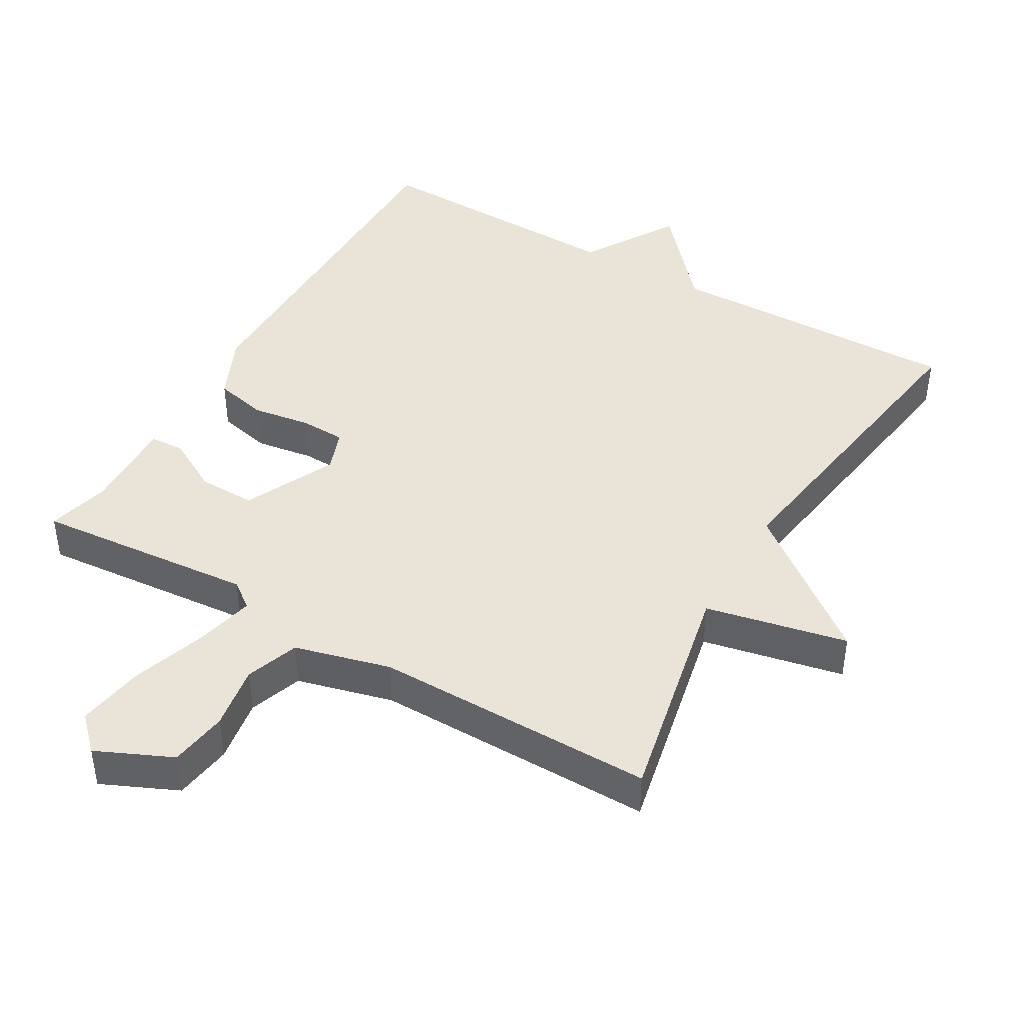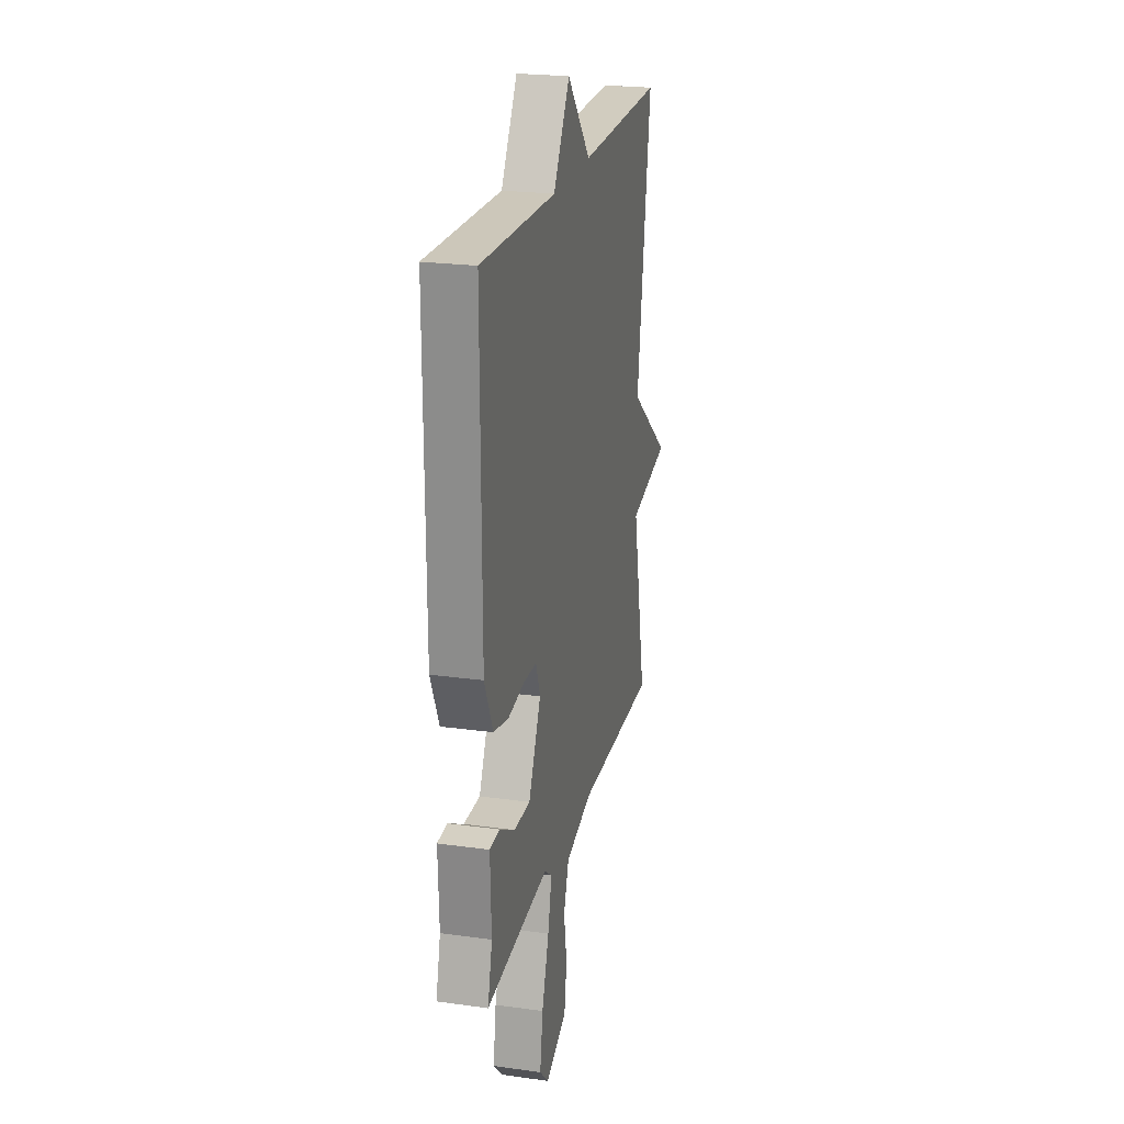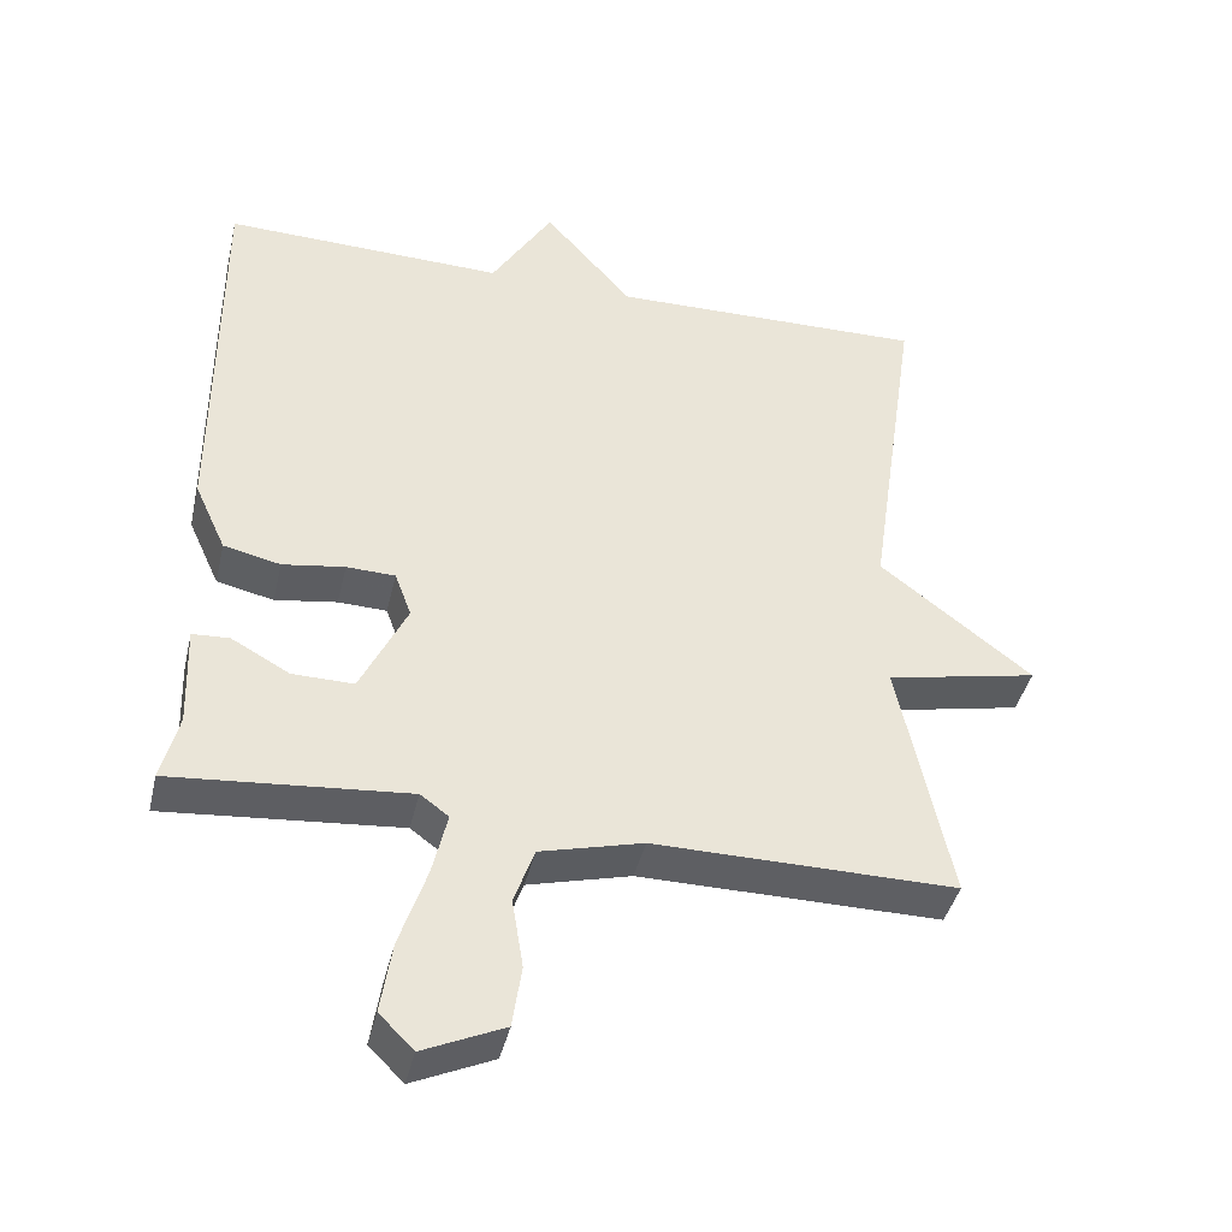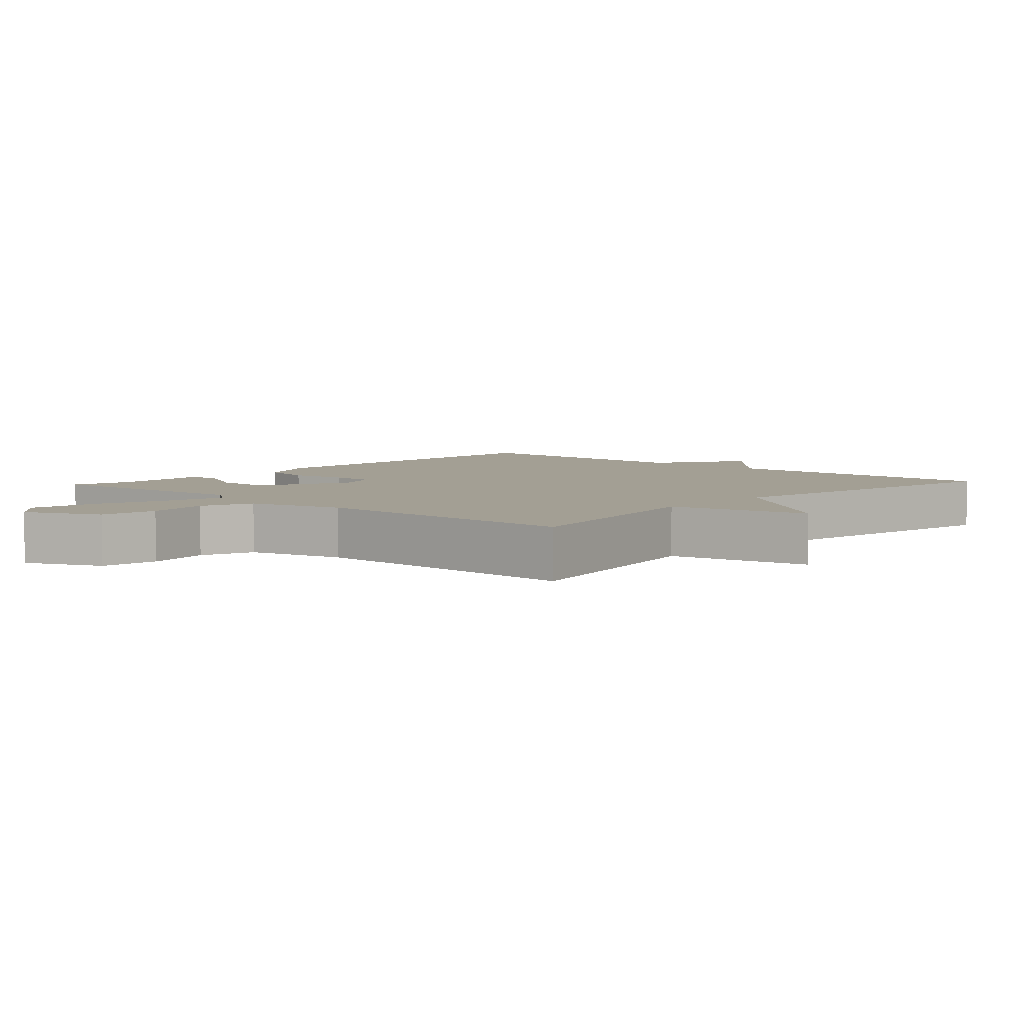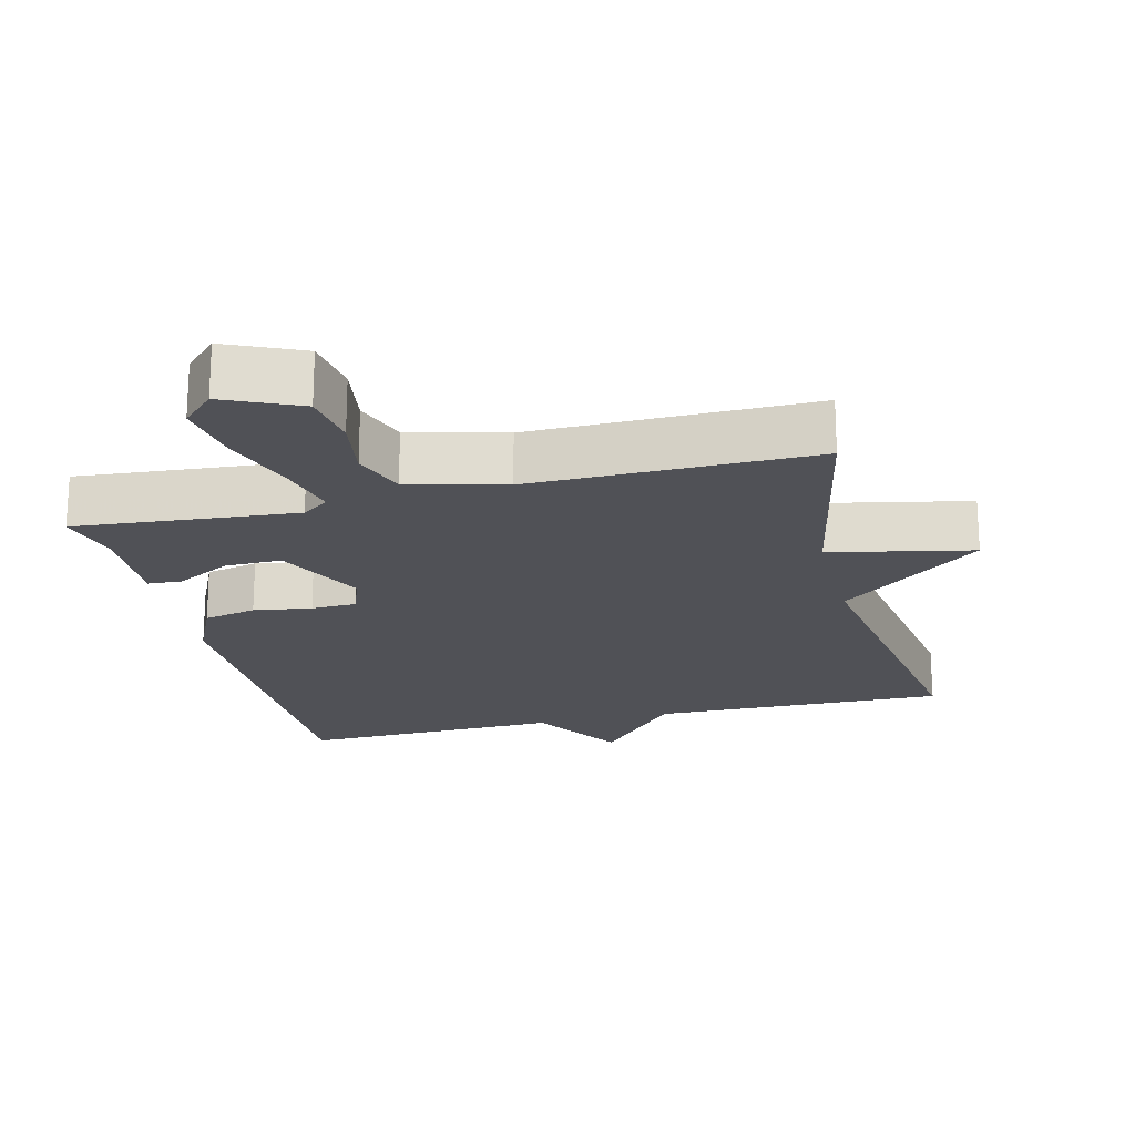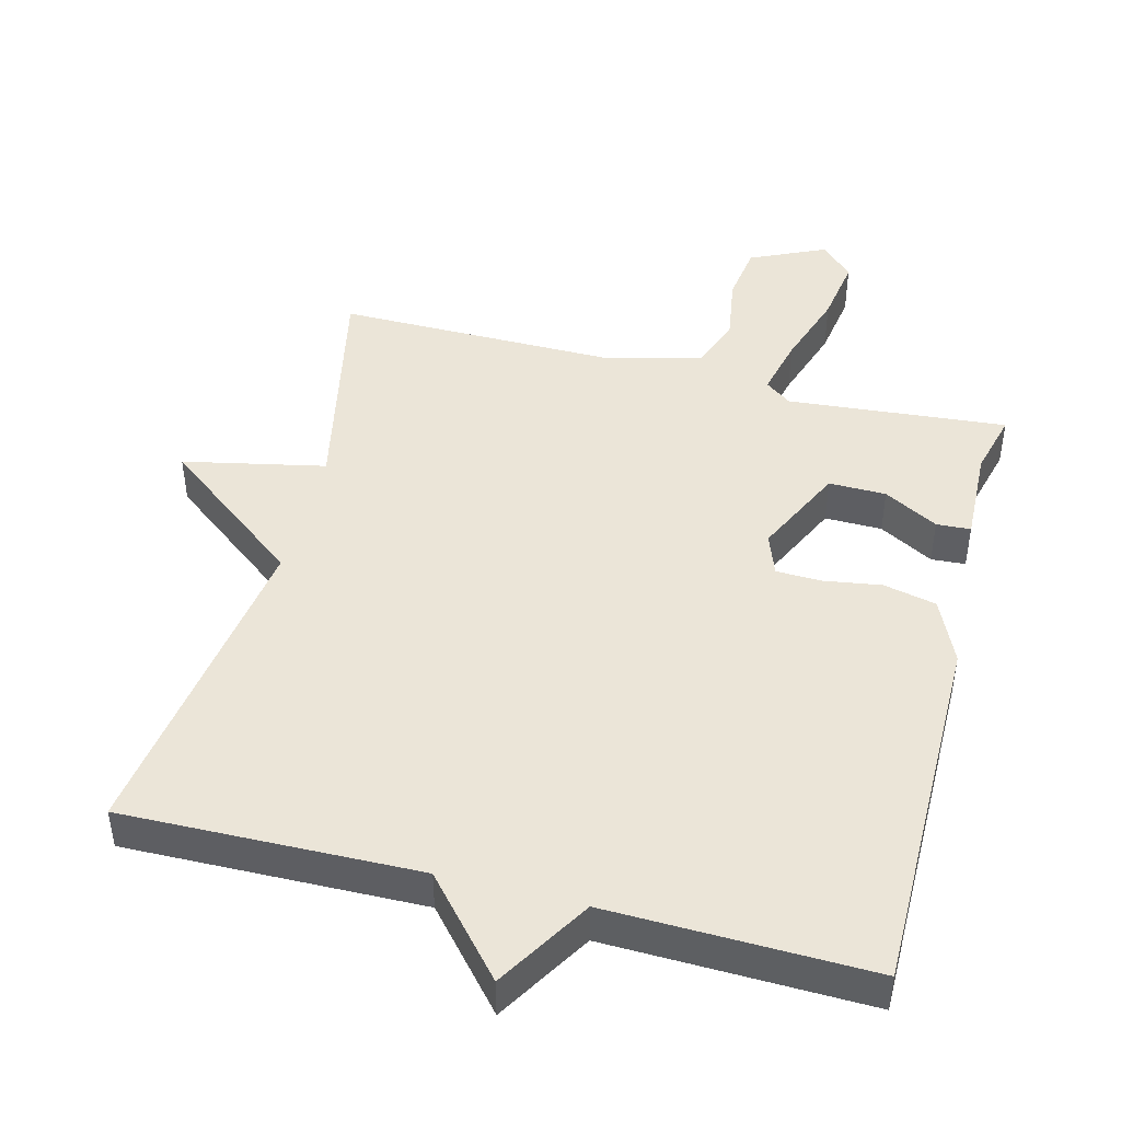
<metadata>
{"format":"obj","ext":"obj","renderer":"f3d","projection":"perspective","resolution":1024,"background":"white","views":[{"elev":43.4,"azim":-149.8,"up":"+Y"},{"elev":22.8,"azim":103.3,"up":"+Z"},{"elev":-41.5,"azim":166.9,"up":"+Z"},{"elev":5.3,"azim":-137.6,"up":"+Y"},{"elev":-20.3,"azim":-165.9,"up":"+Y"},{"elev":45.7,"azim":14.5,"up":"+Y"}]}
</metadata>
<code>
v 0.5 0.07 0.5
v 0.499 0.07 -0.027
v 0.457 0.07 -0.119
v 0.381 0.07 -0.136
v 0.298 0.07 -0.123
v 0.233 0.07 -0.125
v 0.211 0.07 -0.185
v 0.273 0.07 -0.315
v 0.355 0.07 -0.314
v 0.433 0.07 -0.271
v 0.482 0.07 -0.274
v 0.477 0.07 -0.41
v 0.5 0.07 -0.5
v 0.185 0.07 -0.472
v 0.147 0.07 -0.5
v 0.167 0.07 -0.585
v 0.203 0.07 -0.693
v 0.218 0.07 -0.788
v 0.172 0.07 -0.834
v 0.064 0.07 -0.785
v 0.052 0.07 -0.702
v 0.067 0.07 -0.61
v 0.04 0.07 -0.534
v -0.097 0.07 -0.498
v -0.5 0.07 -0.5
v -0.431 0.07 -0.17
v -0.634 0.07 -0.127
v -0.431 0.07 0.03
v -0.5 0.07 0.5
v -0.076 0.07 0.491
v 0.042 0.07 0.626
v 0.124 0.07 0.491
v 0.5 0 0.5
v 0.499 0 -0.027
v 0.457 0 -0.119
v 0.381 0 -0.136
v 0.298 0 -0.123
v 0.233 0 -0.125
v 0.211 0 -0.185
v 0.273 0 -0.315
v 0.355 0 -0.314
v 0.433 0 -0.271
v 0.482 0 -0.274
v 0.477 0 -0.41
v 0.5 0 -0.5
v 0.185 0 -0.472
v 0.147 0 -0.5
v 0.167 0 -0.585
v 0.203 0 -0.693
v 0.218 0 -0.788
v 0.172 0 -0.834
v 0.064 0 -0.785
v 0.052 0 -0.702
v 0.067 0 -0.61
v 0.04 0 -0.534
v -0.097 0 -0.498
v -0.5 0 -0.5
v -0.431 0 -0.17
v -0.634 0 -0.127
v -0.431 0 0.03
v -0.5 0 0.5
v -0.076 0 0.491
v 0.042 0 0.626
v 0.124 0 0.491
f 30 31 32
f 28 29 30
f 28 30 32
f 26 27 28
f 32 1 2
f 28 32 2
f 26 28 2
f 24 25 26
f 23 24 26
f 20 21 22
f 19 20 22
f 18 19 22
f 17 18 22
f 16 17 22
f 15 16 22 23
f 14 15 23 26
f 12 13 14 26
f 9 10 11 12
f 8 9 12
f 2 3 4 5
f 2 5 6
f 26 2 6
f 8 12 26
f 7 8 26
f 6 7 26
f 64 63 62
f 62 61 60
f 64 62 60
f 60 59 58
f 34 33 64
f 34 64 60
f 34 60 58
f 58 57 56
f 58 56 55
f 54 53 52
f 54 52 51
f 54 51 50
f 54 50 49
f 54 49 48
f 55 54 48 47
f 58 55 47 46
f 58 46 45 44
f 44 43 42 41
f 44 41 40
f 37 36 35 34
f 38 37 34
f 38 34 58
f 58 44 40
f 58 40 39
f 58 39 38
f 1 33 34 2
f 2 34 35 3
f 3 35 36 4
f 4 36 37 5
f 5 37 38 6
f 6 38 39 7
f 7 39 40 8
f 8 40 41 9
f 9 41 42 10
f 10 42 43 11
f 11 43 44 12
f 12 44 45 13
f 13 45 46 14
f 14 46 47 15
f 15 47 48 16
f 16 48 49 17
f 17 49 50 18
f 18 50 51 19
f 19 51 52 20
f 20 52 53 21
f 21 53 54 22
f 22 54 55 23
f 23 55 56 24
f 24 56 57 25
f 25 57 58 26
f 26 58 59 27
f 27 59 60 28
f 28 60 61 29
f 29 61 62 30
f 30 62 63 31
f 31 63 64 32
f 32 64 33 1

</code>
